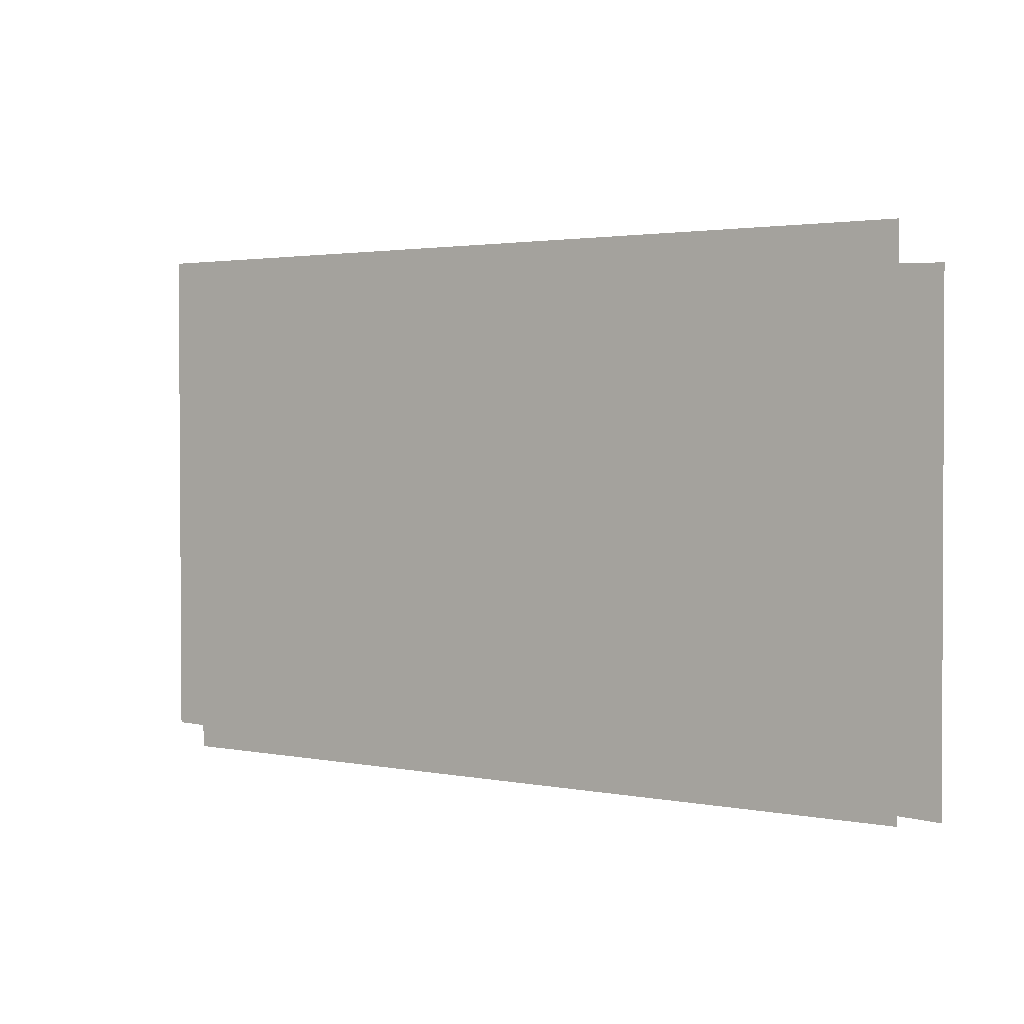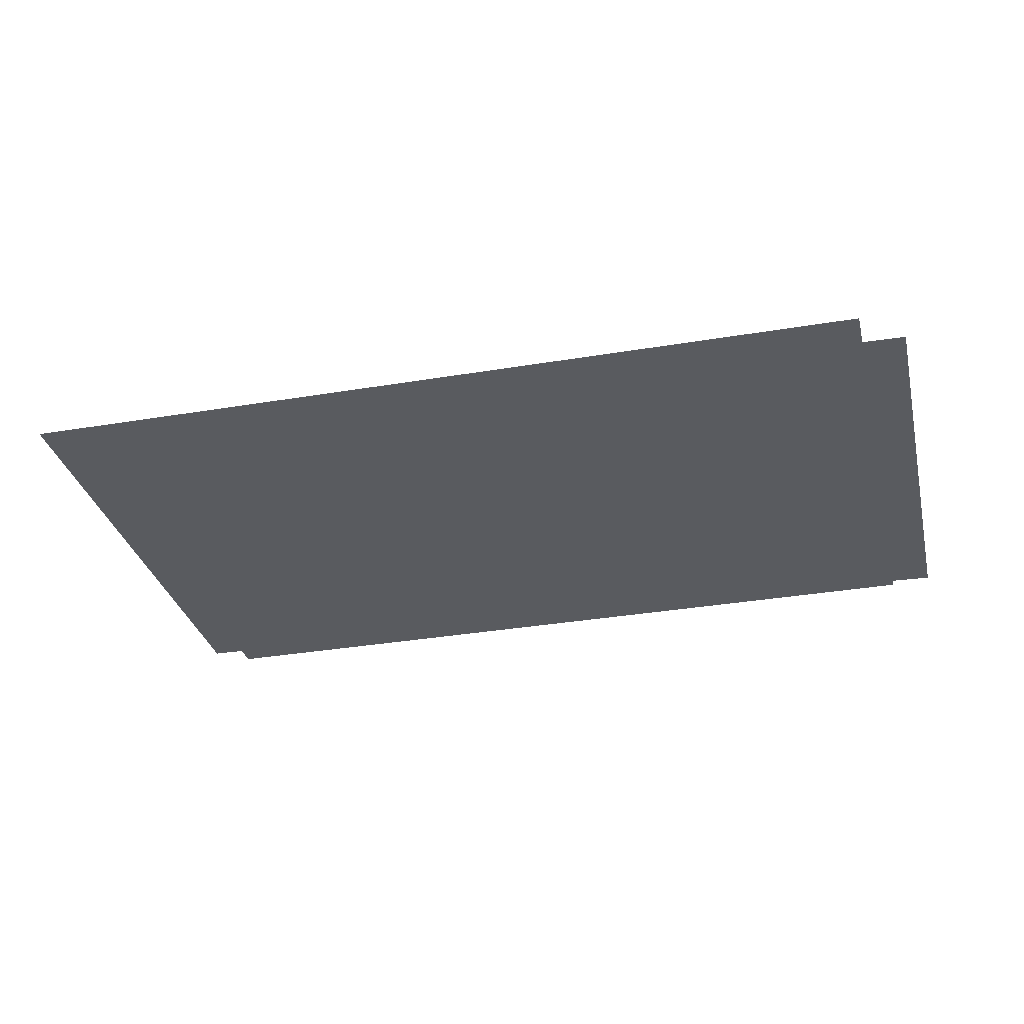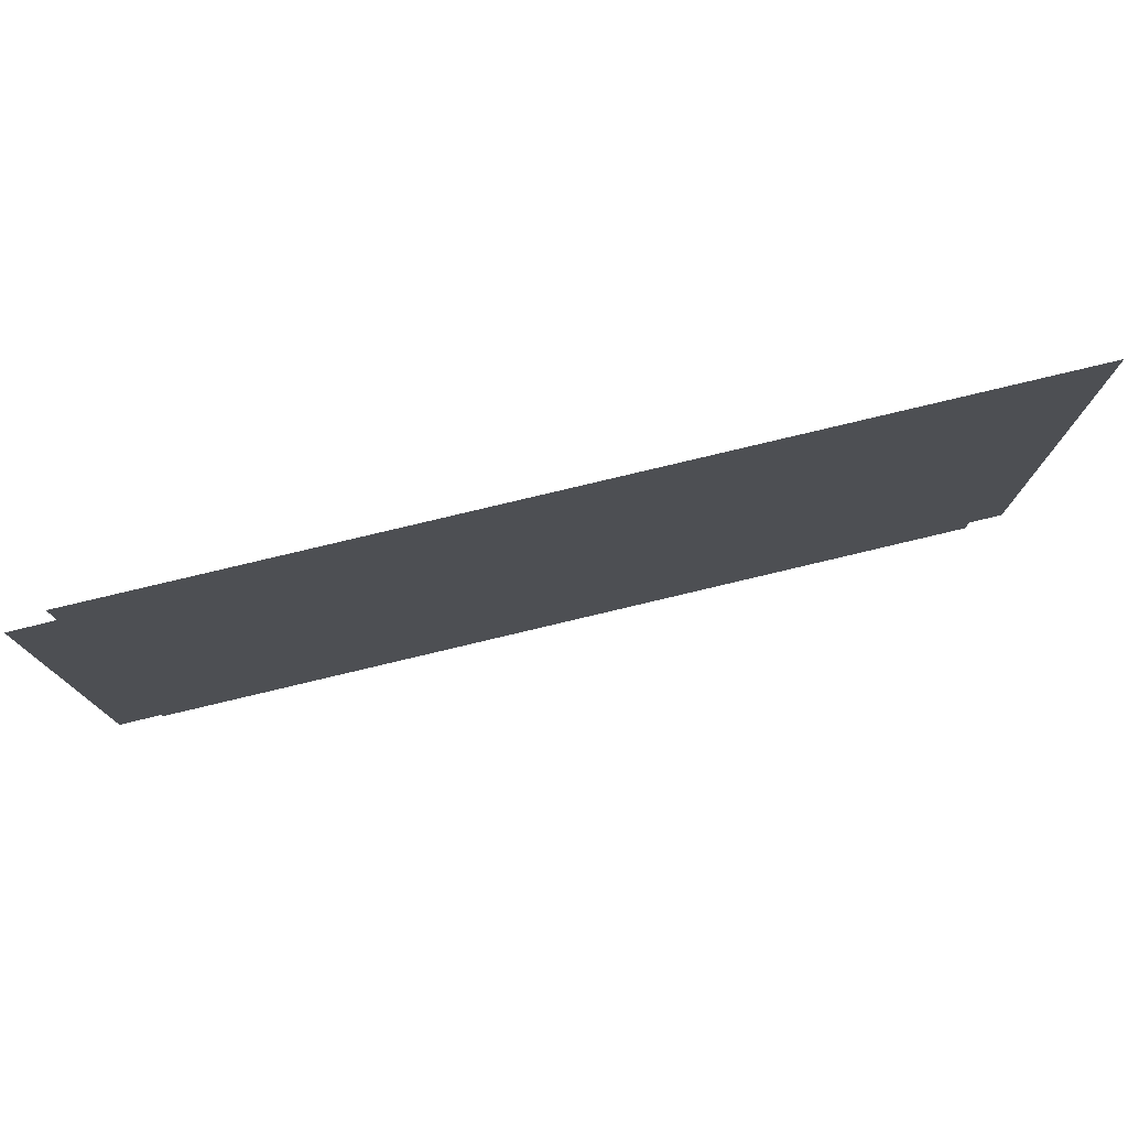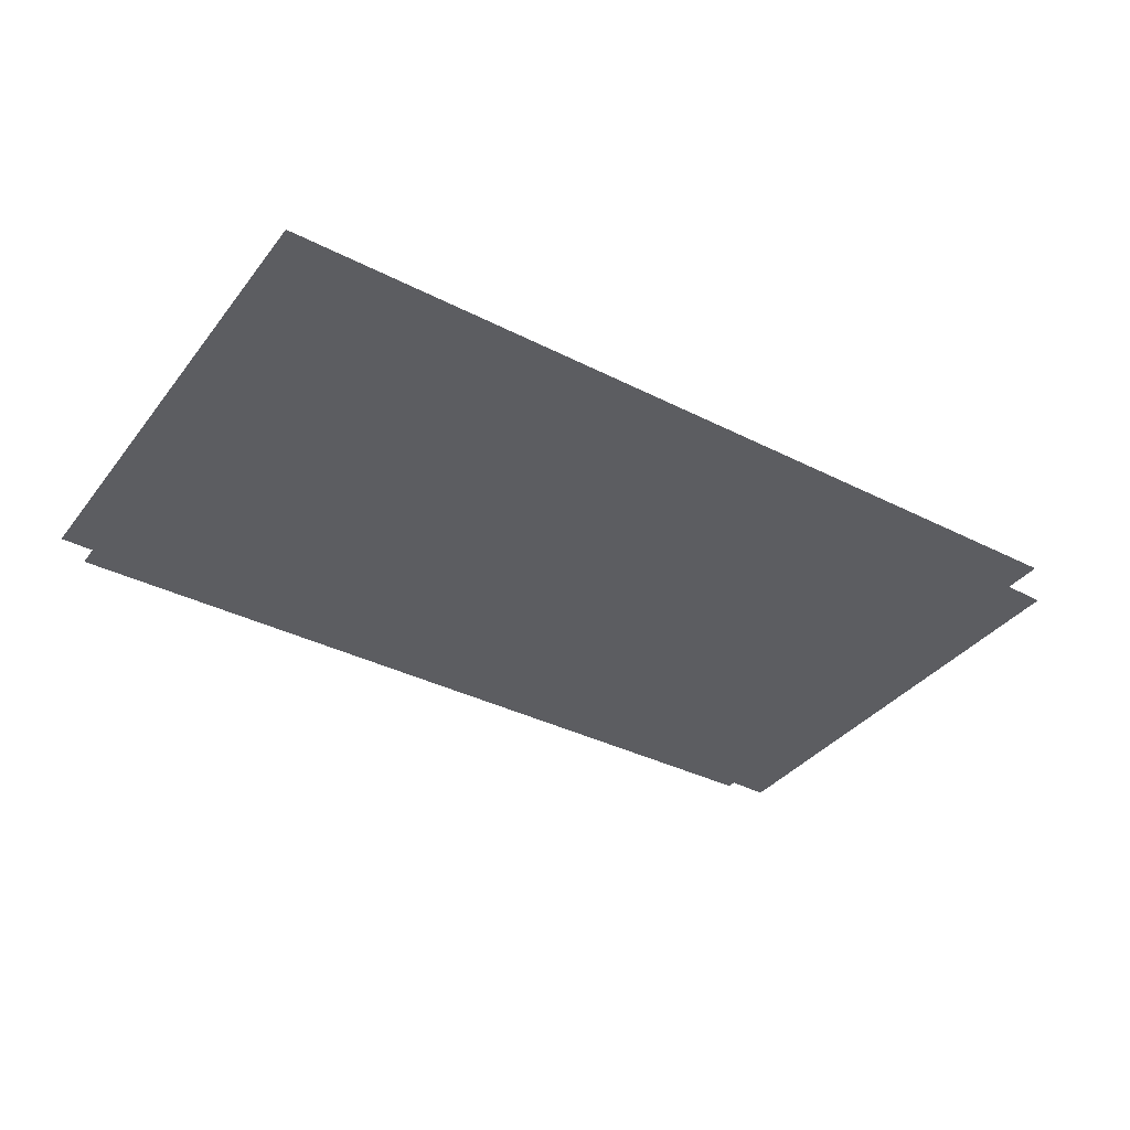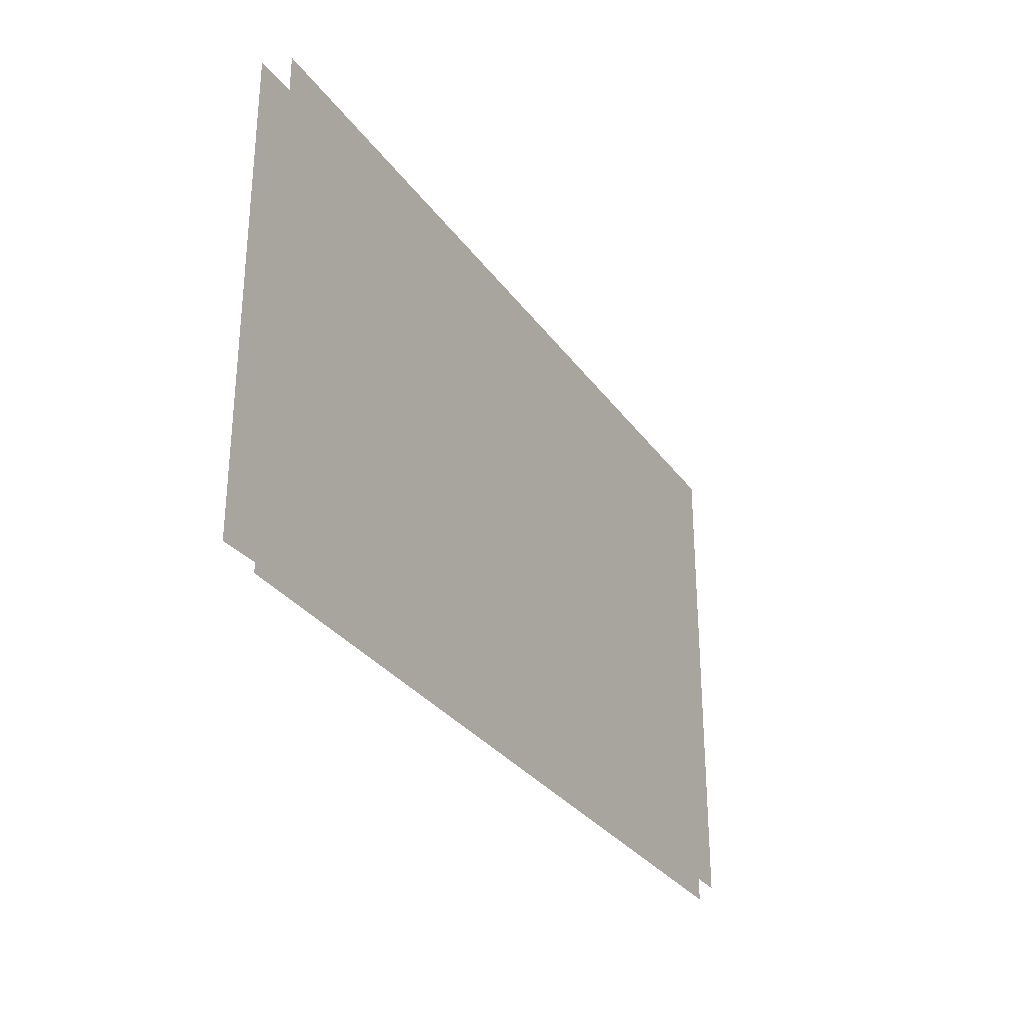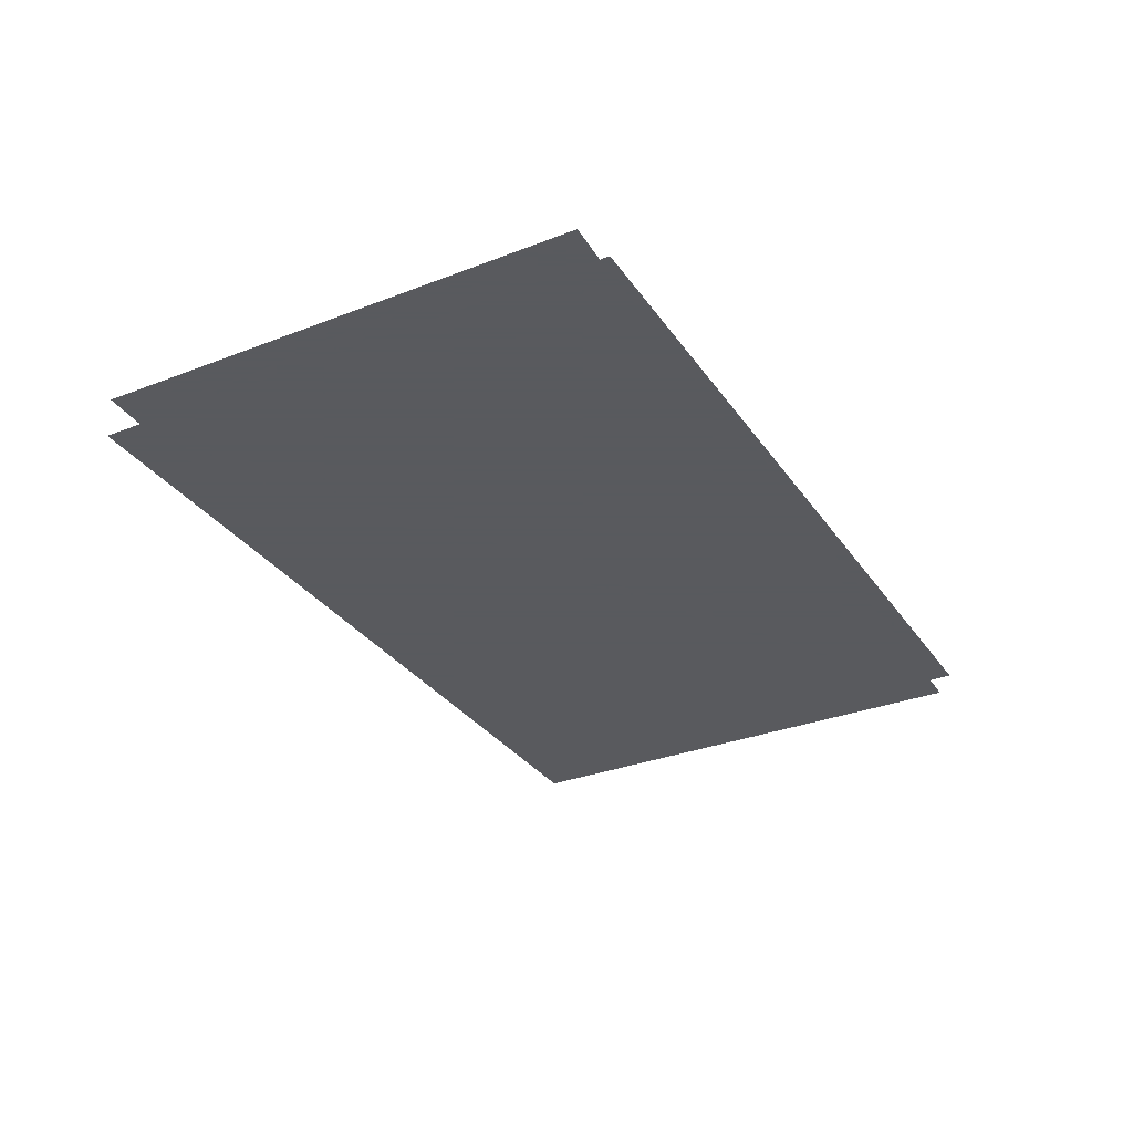
<metadata>
{"format":"obj","ext":"obj","renderer":"f3d","projection":"perspective","resolution":1024,"background":"white","views":[{"elev":1.5,"azim":-144.4,"up":"+Y"},{"elev":-32.7,"azim":-166.4,"up":"+Z"},{"elev":77.3,"azim":-13.4,"up":"+Y"},{"elev":-36.7,"azim":147.0,"up":"+Z"},{"elev":-30.6,"azim":-61.3,"up":"+Y"},{"elev":-31.2,"azim":-61.1,"up":"+Z"}]}
</metadata>
<code>
v -22.02 11.51 0
v -22.02 8.494 0
v -21.76 8.507 0
v -21.76 8.448 0
v -16.55 8.468 0
v -16.54 8.613 0
v -16.33 8.618 0
v -16.32 11.81 0
v -21.76 11.76 0
v -21.76 11.52 0
f 8 9 7
f 1 2 10
f 2 3 10
f 9 10 7
f 10 3 7
f 5 6 4
f 4 6 3
f 7 3 6

</code>
